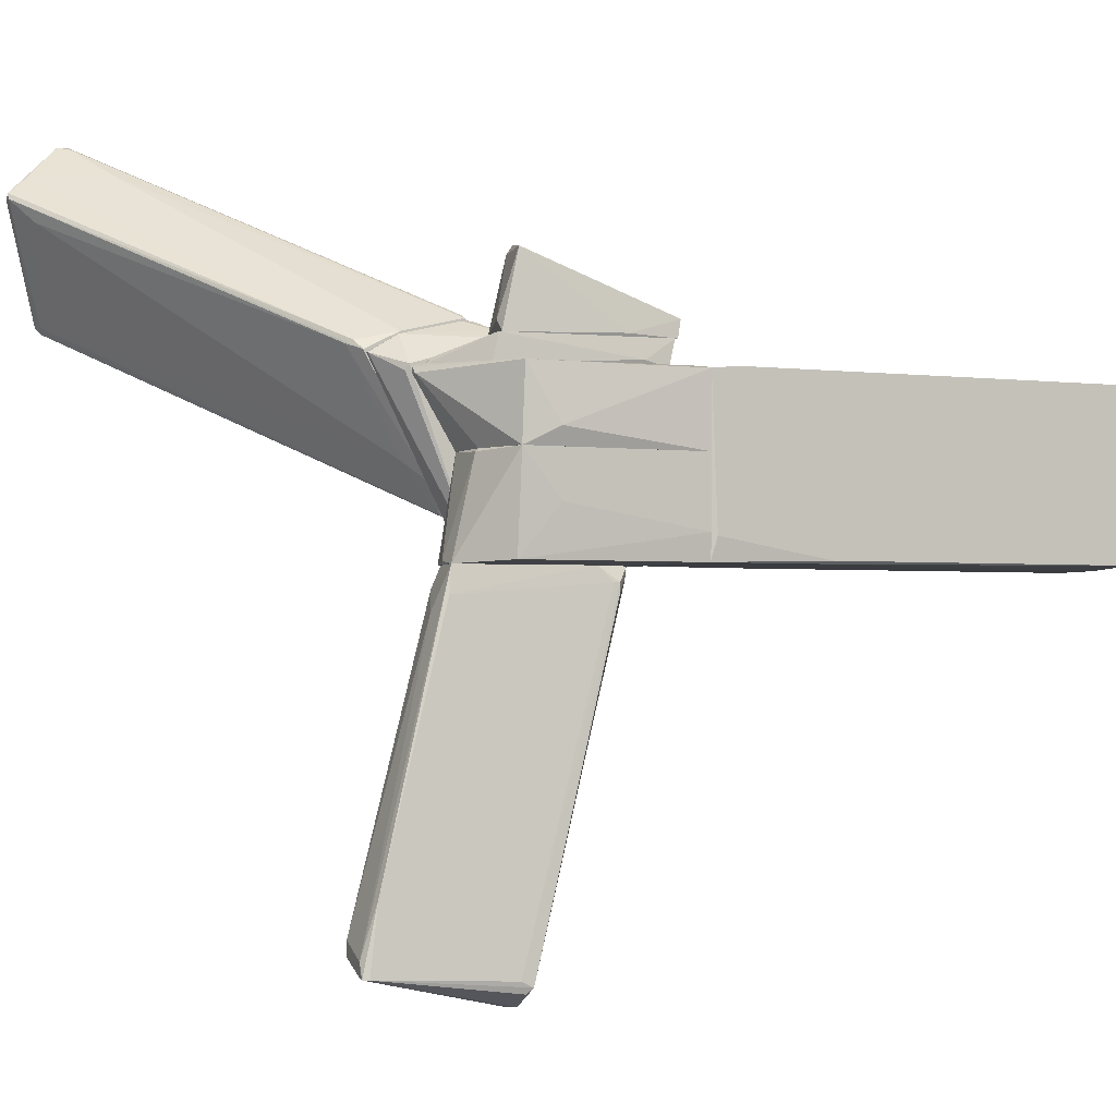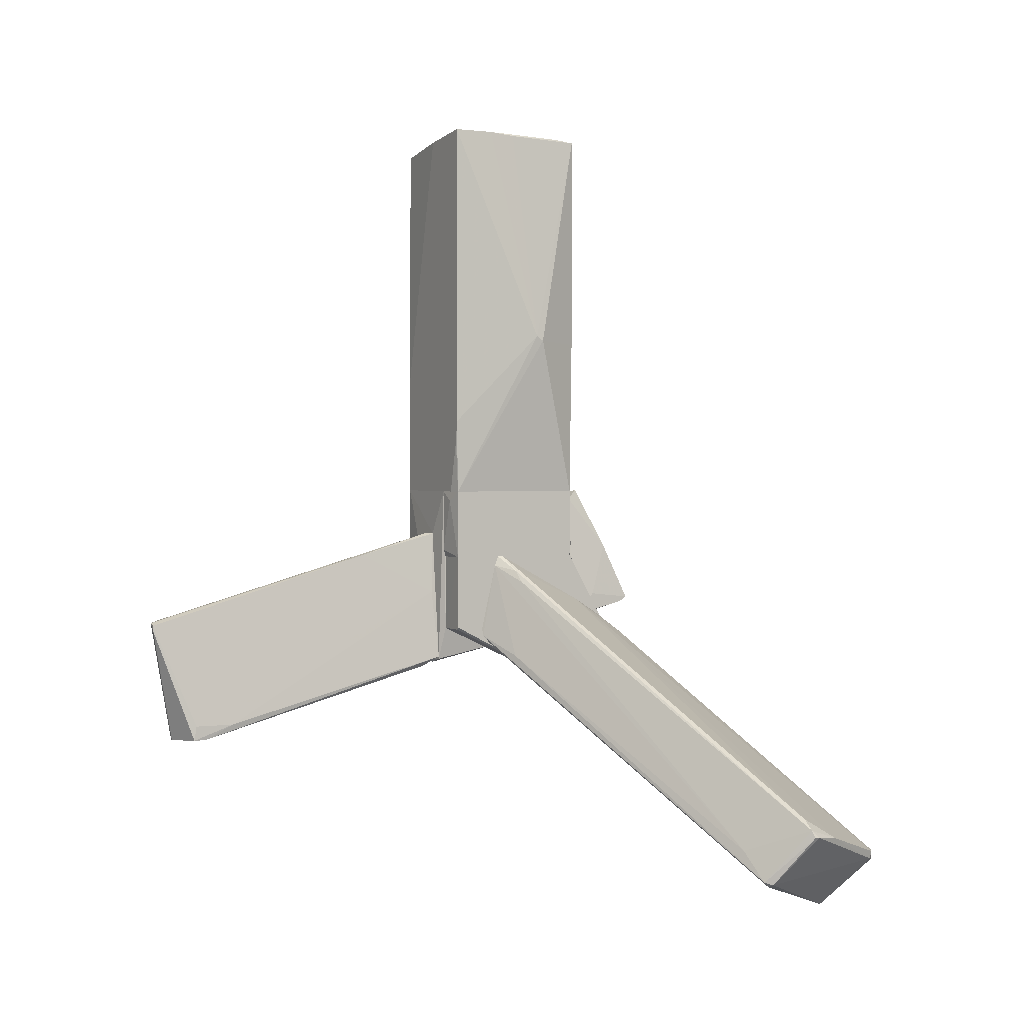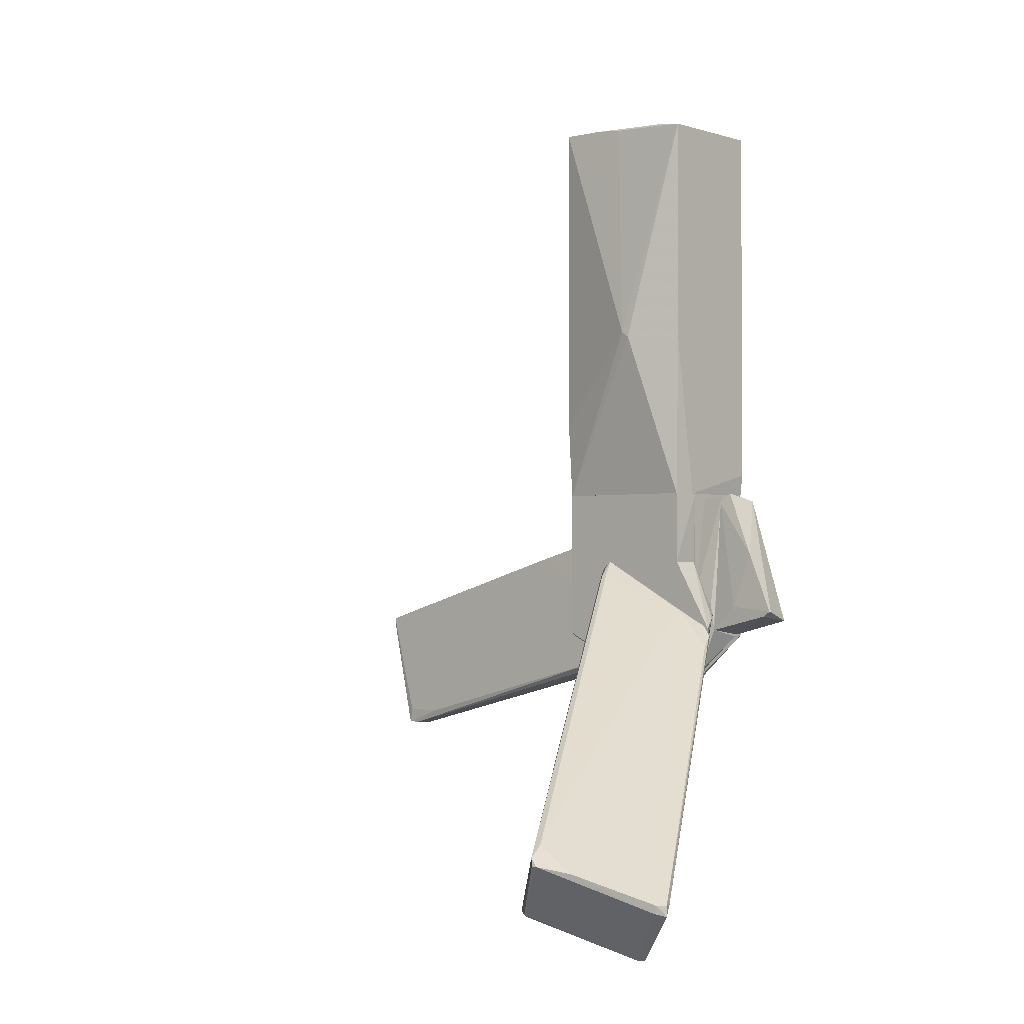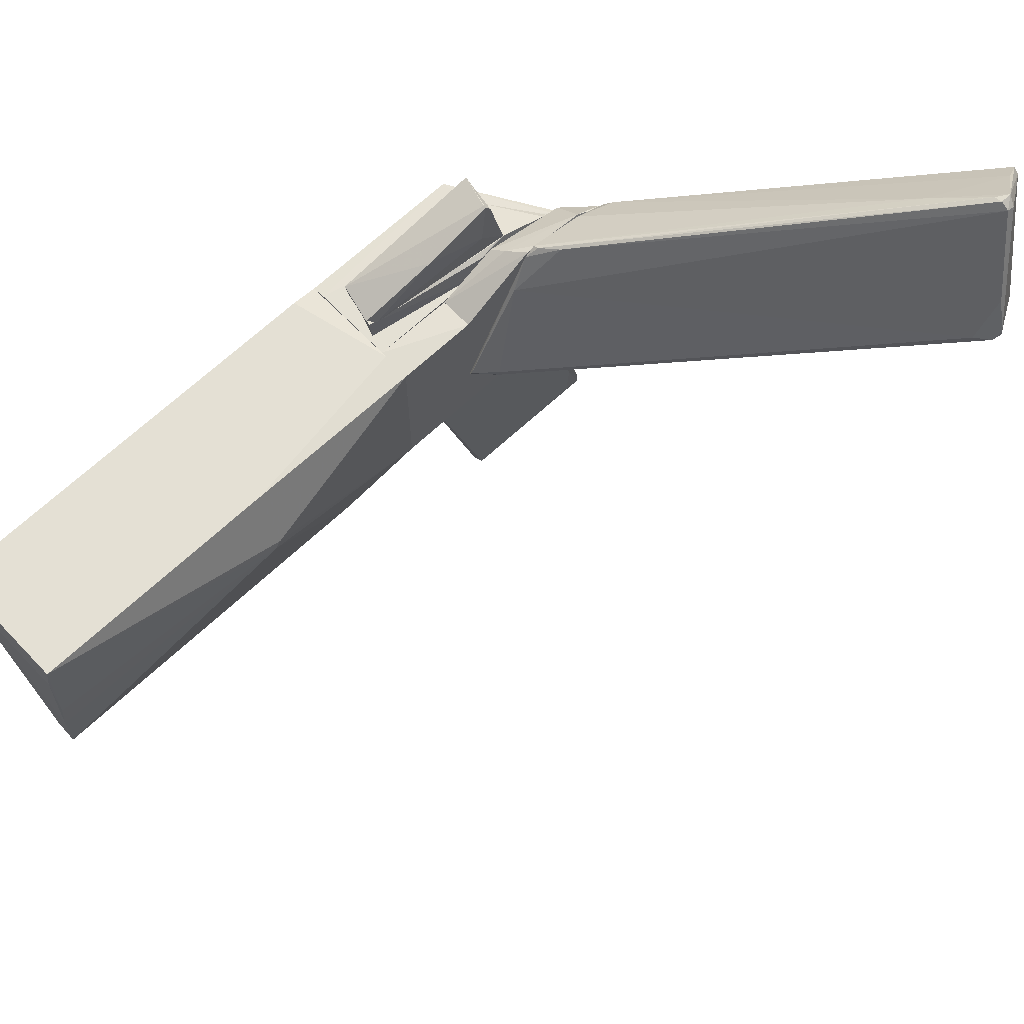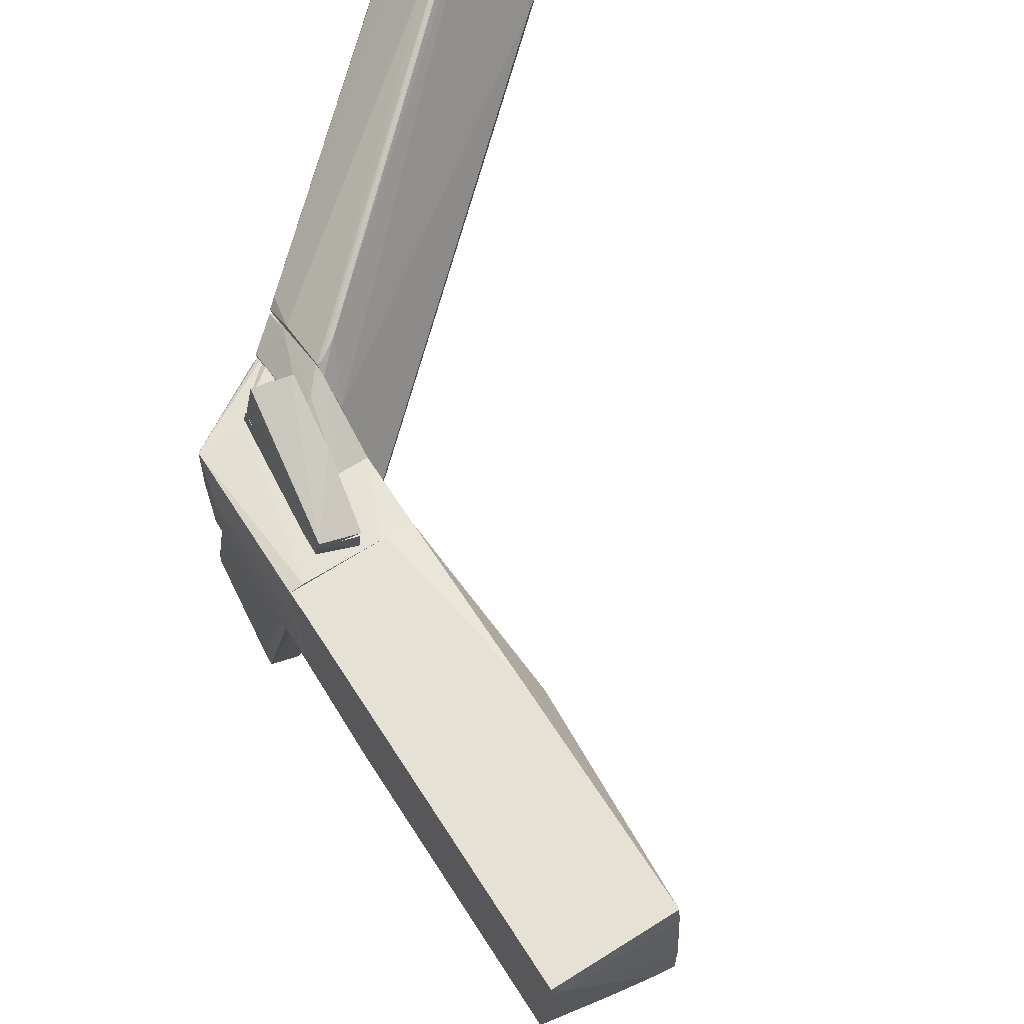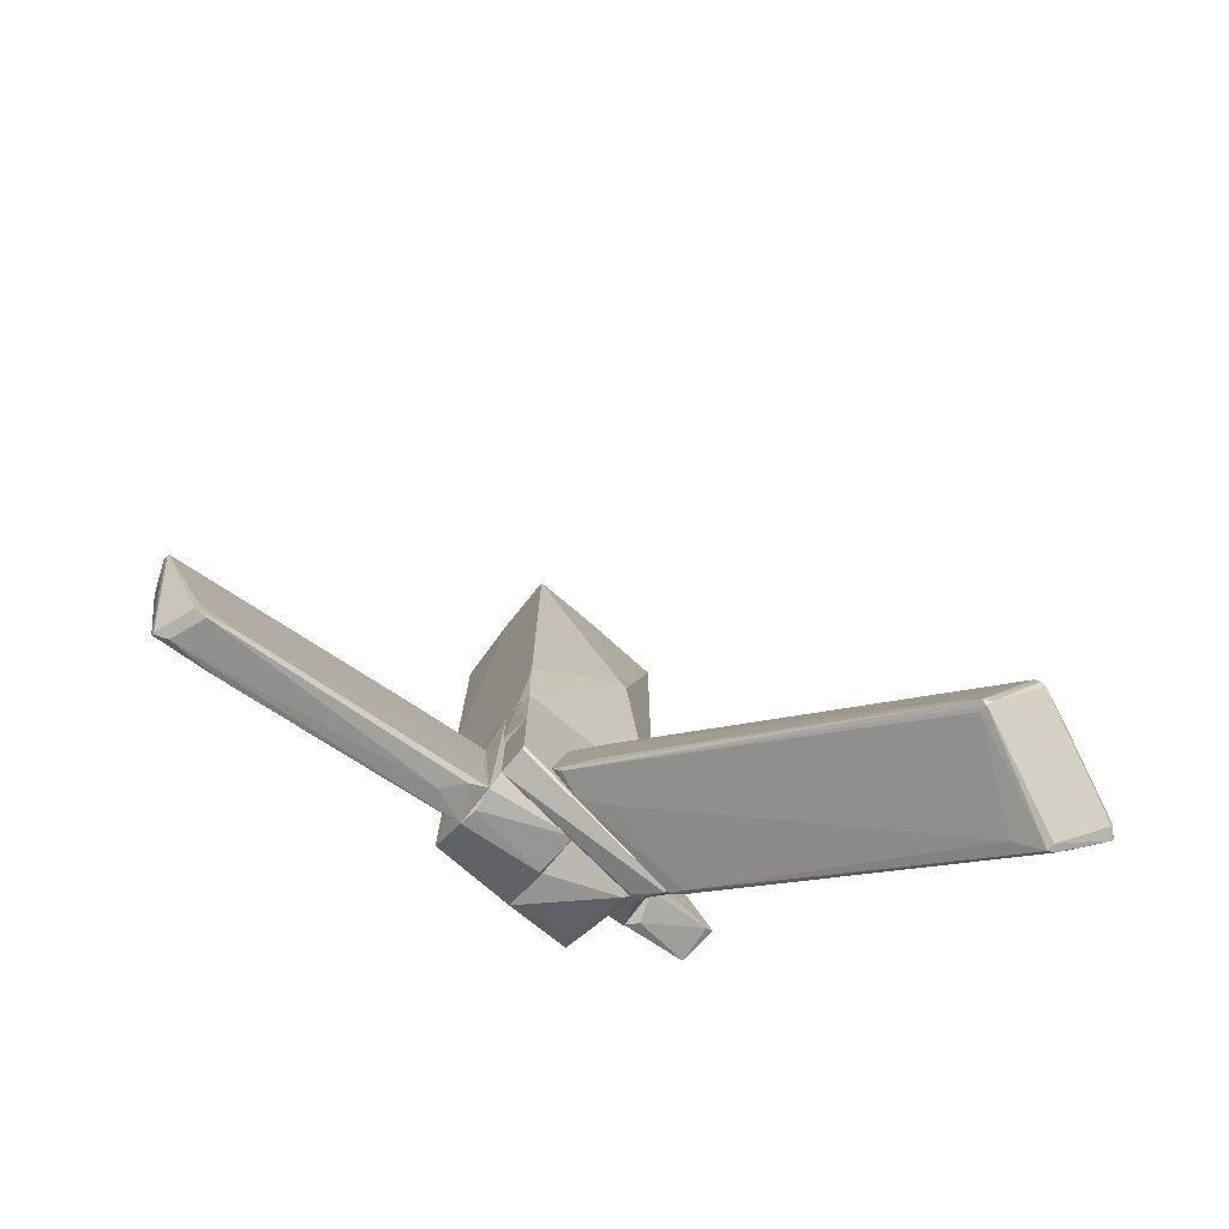
<metadata>
{"format":"obj","ext":"obj","renderer":"f3d","projection":"perspective","resolution":1024,"background":"white","views":[{"elev":-2.0,"azim":64.9,"up":"+Z"},{"elev":1.5,"azim":-118.8,"up":"+Y"},{"elev":-1.7,"azim":-49.1,"up":"+Y"},{"elev":66.1,"azim":-133.5,"up":"+Z"},{"elev":64.1,"azim":147.5,"up":"+Z"},{"elev":-75.2,"azim":-129.8,"up":"+Y"}]}
</metadata>
<code>
o convex_0
v -1.315 -7.211 2.249
v -8.992 -10.52 3.594
v -8.992 -10.52 3.705
v -1.372 -4.297 -0.384
v -1.484 -6.426 -0.8318
v -7.143 -12.48 4.994
v -7.815 -11.19 6.116
v -8.263 -11.58 2.698
v -1.428 -6.035 2.585
v -1.315 -7.883 1.913
v -1.372 -4.522 -0.6079
v -8.656 -10.12 3.537
v -1.428 -5.418 1.689
v -7.815 -11.41 6.116
v -1.315 -6.091 -0.9438
v -8.263 -11.69 2.809
v -8.936 -10.35 3.537
v -7.199 -12.48 5.107
v -6.806 -12.09 4.546
v -1.315 -6.035 2.529
v -7.983 -11.36 5.947
v -1.484 -7.995 2.081
v -8.375 -11.64 2.866
v -7.983 -11.19 6.003
v -1.315 -6.65 -0.328
v -2.213 -6.708 -0.4959
v -7.759 -10.91 2.474
v -1.315 -4.297 -0.4959
v -1.82 -6.259 2.753
v -8.094 -11.64 2.809
v -6.638 -10.63 5.443
v -7.31 -12.48 4.994
v -1.596 -8.108 2.025
v -2.045 -4.914 -0.2153
v -1.82 -4.634 -0.1594
v -8.711 -10.63 4.378
v -1.652 -7.042 0.06455
v -7.367 -12.09 5.443
v -7.646 -11.19 6.059
v -1.372 -6.259 -0.9438
v -1.82 -4.634 -0.2713
v -1.315 -5.811 2.361
f 13 29 42
f 1 10 15
f 8 5 16
f 2 3 17
f 8 2 17
f 1 15 20
f 10 1 22
f 6 10 22
f 18 6 22
f 3 2 23
f 2 8 23
f 8 16 23
f 21 3 23
f 14 7 24
f 21 14 24
f 15 10 25
f 8 17 27
f 26 8 27
f 11 26 27
f 15 11 28
f 20 15 28
f 7 9 29
f 24 7 29
f 13 24 29
f 16 5 30
f 6 16 30
f 19 6 30
f 1 20 31
f 22 1 31
f 16 6 32
f 6 18 32
f 18 14 32
f 14 21 32
f 23 16 32
f 21 23 32
f 10 6 33
f 6 19 33
f 25 10 33
f 27 17 34
f 11 27 34
f 12 13 35
f 13 4 35
f 17 12 35
f 13 12 36
f 17 3 36
f 12 17 36
f 3 21 36
f 24 13 36
f 21 24 36
f 5 25 37
f 30 5 37
f 19 30 37
f 33 19 37
f 25 33 37
f 14 18 38
f 18 22 38
f 31 14 38
f 22 31 38
f 9 7 39
f 7 14 39
f 20 9 39
f 14 31 39
f 31 20 39
f 5 8 40
f 11 15 40
f 25 5 40
f 15 25 40
f 8 26 40
f 26 11 40
f 4 28 41
f 28 11 41
f 34 17 41
f 11 34 41
f 35 4 41
f 17 35 41
f 4 13 42
f 9 20 42
f 28 4 42
f 20 28 42
f 29 9 42
o convex_1
v -0.3626 -7.042 -2.122
v 0.5338 -8.612 -8.397
v 0.5899 -8.612 -8.397
v -0.02651 -3.738 -1.898
v 0.08566 -5.81 -9.014
v 0.7019 -4.073 -2.01
v 0.9261 -5.754 -8.621
v 0.3657 -6.986 -1.729
v -0.2506 -8.555 -8.116
v -0.4748 -6.818 -1.729
v -0.1385 -3.738 -1.729
v 0.5899 -8.331 -7.109
v -0.3065 -8.219 -7.164
v 0.3657 -3.793 -1.729
v -0.2506 -8.555 -7.837
v 0.9261 -5.978 -8.509
v 0.4218 -7.042 -2.234
v 0.2536 -5.755 -9.014
v -0.3065 -5.194 -1.842
v 0.646 -4.466 -1.729
v 0.02958 -7.21 -2.514
v 0.7019 -4.185 -2.01
v 0.4777 -8.612 -8.116
v 0.646 -8.5 -8.397
v 0.87 -5.867 -8.733
v -0.08245 -4.241 -3.635
v 0.4218 -3.849 -1.954
v -0.2506 -8.219 -8.061
v 0.08566 -5.922 -9.014
v 0.7019 -4.073 -2.179
f 69 56 72
f 43 50 52
f 52 50 53
f 46 53 56
f 53 50 56
f 43 52 57
f 55 51 57
f 52 55 57
f 49 48 58
f 54 58 59
f 50 54 59
f 46 49 60
f 52 53 61
f 55 52 61
f 48 56 62
f 56 50 62
f 50 59 62
f 50 43 63
f 43 57 63
f 58 48 64
f 59 58 64
f 48 62 64
f 62 59 64
f 44 45 65
f 51 44 65
f 45 54 65
f 54 50 65
f 57 51 65
f 50 63 65
f 63 57 65
f 54 45 66
f 49 58 66
f 58 54 66
f 45 60 66
f 66 60 67
f 60 49 67
f 49 66 67
f 53 46 68
f 46 60 68
f 60 47 68
f 61 53 68
f 49 46 69
f 46 56 69
f 47 51 70
f 51 55 70
f 55 61 70
f 68 47 70
f 61 68 70
f 45 44 71
f 44 51 71
f 51 47 71
f 47 60 71
f 60 45 71
f 48 49 72
f 56 48 72
f 49 69 72
o convex_2
v -1.315 -1.439 -1.673
v 1.318 6.125 1.633
v 1.318 6.125 1.128
v 1.318 -2.672 1.576
v -1.315 6.124 1.632
v 1.318 5.845 -1.617
v -1.315 -2.672 1.576
v 1.262 -2.672 -1.673
v -1.371 6.238 -1.673
v -1.82 1.083 0.5116
v -1.315 -2.672 -1.617
v -0.755 -2.672 1.632
v 1.318 -2.559 -1.224
v -1.371 -0.9346 -1.673
v 1.318 -2.167 1.632
v -0.0826 6.069 -1.673
v -1.82 1.195 0.3437
v -1.371 6.238 -0.7203
v 1.038 6.181 1.184
v -1.315 1.027 1.632
v 1.262 0.0753 -1.673
v -1.315 6.18 1.184
v -0.9789 6.238 -1.505
v -1.035 -2.672 -1.673
v -1.371 6.18 -0.1039
v 1.318 -0.318 -1.617
f 87 85 98
f 76 79 80
f 80 73 81
f 80 79 83
f 79 82 83
f 79 76 84
f 76 80 85
f 81 73 86
f 73 83 86
f 74 84 87
f 84 76 87
f 76 85 87
f 80 81 88
f 82 77 89
f 83 82 89
f 81 86 89
f 86 83 89
f 81 89 90
f 74 75 91
f 77 74 91
f 75 78 91
f 74 77 92
f 82 79 92
f 77 82 92
f 84 74 92
f 79 84 92
f 78 80 93
f 88 78 93
f 80 88 93
f 77 91 94
f 91 90 94
f 78 88 95
f 88 81 95
f 81 90 95
f 91 78 95
f 90 91 95
f 73 80 96
f 83 73 96
f 80 83 96
f 89 77 97
f 90 89 97
f 77 94 97
f 94 90 97
f 75 74 98
f 78 75 98
f 80 78 98
f 85 80 98
f 74 87 98
o convex_3
v -0.6429 -2.672 1.633
v -1.315 -4.297 -1.617
v -0.9791 -2.896 -1.673
v -0.6429 -4.297 -1.617
v -1.315 -4.297 1.576
v -1.315 -2.672 1.576
v -0.6429 -4.297 1.576
v -0.6429 -2.672 -1.673
v -1.315 -2.672 -1.617
v -0.6429 -4.129 -1.673
f 106 102 108
f 100 102 103
f 100 103 104
f 103 99 104
f 102 99 105
f 99 103 105
f 103 102 105
f 99 102 106
f 104 99 106
f 104 106 107
f 101 100 107
f 100 104 107
f 106 101 107
f 100 101 108
f 102 100 108
f 101 106 108
o convex_4
v -0.5868 -5.361 2.698
v -0.5307 -5.473 3.706
v -0.5868 -5.473 3.706
v -0.2505 -2.672 2.362
v 0.2537 -6.034 2.137
v 0.5339 -2.84 2.474
v 0.1975 -5.697 3.594
v -0.5868 -5.922 2.137
v 0.5339 -2.897 2.137
v -0.3067 -2.897 2.137
v -0.4746 -4.129 3.09
v 0.02947 -6.034 2.362
v -0.5868 -5.585 3.538
v 0.4777 -3.793 2.193
f 117 114 122
f 110 111 115
f 114 110 115
f 111 109 116
f 112 114 117
f 113 116 117
f 117 116 118
f 116 109 118
f 112 117 118
f 112 118 119
f 109 111 119
f 111 110 119
f 110 114 119
f 114 112 119
f 118 109 119
f 113 115 120
f 116 113 120
f 116 120 121
f 115 111 121
f 111 116 121
f 120 115 121
f 115 113 122
f 114 115 122
f 113 117 122
o convex_5
v -0.9231 -5.642 2.305
v -1.315 -7.827 1.857
v -1.259 -7.827 1.857
v -1.315 -4.297 -1.617
v -0.6429 -6.09 -1.617
v -0.6429 -4.297 1.576
v -1.315 -4.297 1.576
v -0.6429 -7.323 1.633
v -1.315 -6.034 -1.617
v -0.6429 -4.297 -1.617
v -1.315 -6.09 2.473
v -0.6429 -5.53 2.137
v -1.259 -7.267 2.193
v -1.315 -5.866 2.473
v -0.699 -7.378 1.52
v -1.259 -6.09 -1.617
f 131 127 138
f 125 124 127
f 126 124 129
f 128 126 129
f 127 128 130
f 124 126 131
f 126 127 131
f 127 126 132
f 126 128 132
f 128 127 132
f 129 124 133
f 128 123 134
f 130 128 134
f 124 125 135
f 125 130 135
f 133 124 135
f 123 133 135
f 130 134 135
f 134 123 135
f 123 128 136
f 128 129 136
f 129 133 136
f 133 123 136
f 125 127 137
f 130 125 137
f 127 130 137
f 127 124 138
f 124 131 138
o convex_6
v 1.318 -5.417 -0.7208
v -0.6429 -6.482 0.1196
v -0.4745 -6.874 -1.729
v -0.6429 -2.672 -1.673
v 1.318 -2.672 0.1757
v 1.262 -2.672 -1.673
v -0.6429 -2.672 0.1755
v 1.318 -6.146 0.1757
v 1.262 -6.202 -1.673
v 0.3656 -6.987 -1.729
v -0.6429 -6.09 -1.617
v 0.3097 -6.482 0.1755
v 0.6457 -3.961 -1.729
v 1.318 -2.672 -1.169
v -0.6429 -6.482 0.1755
v -0.1384 -3.737 -1.729
v 0.3097 -6.538 0.1196
v -0.02624 -6.987 -1.673
f 148 155 156
f 142 143 144
f 142 140 145
f 143 142 145
f 143 145 146
f 139 143 146
f 139 146 147
f 147 146 148
f 141 140 149
f 142 141 149
f 140 142 149
f 144 147 151
f 147 148 151
f 148 141 151
f 143 139 152
f 144 143 152
f 139 147 152
f 147 144 152
f 140 141 153
f 145 140 153
f 146 145 153
f 150 146 153
f 141 142 154
f 142 144 154
f 151 141 154
f 144 151 154
f 148 146 155
f 146 150 155
f 150 153 155
f 155 153 156
f 141 148 156
f 153 141 156
o convex_7
v 1.43 -5.473 0.5122
v -0.6429 -7.267 1.465
v -0.6429 -7.267 1.577
v -0.6429 -2.672 1.633
v -0.6429 -2.672 0.1761
v 1.318 -2.672 1.577
v -0.6429 -6.482 0.1761
v 1.318 -2.672 0.1761
v 1.318 -6.09 1.577
v 1.318 -6.146 0.1761
v 0.2538 -6.202 1.633
v 1.038 -2.672 1.633
v 0.3098 -6.482 0.1761
v -0.6429 -7.154 1.633
v -0.5306 -7.267 1.465
f 169 166 171
f 158 159 160
f 158 160 161
f 161 160 162
f 158 161 163
f 163 161 164
f 162 157 164
f 161 162 164
f 157 162 165
f 163 164 166
f 164 157 166
f 157 165 166
f 167 165 168
f 162 160 168
f 165 162 168
f 160 167 168
f 158 163 169
f 163 166 169
f 160 159 170
f 159 165 170
f 167 160 170
f 165 167 170
f 159 158 171
f 165 159 171
f 166 165 171
f 158 169 171
o convex_8
v 0.5339 -2.953 2.137
v -0.6429 -7.043 1.633
v -0.5868 -7.043 1.633
v -0.2505 -2.784 1.633
v -0.5868 -5.698 2.137
v 0.2535 -6.202 1.633
v 0.2535 -6.09 2.137
v 0.5339 -3.065 1.633
v -0.2505 -2.728 2.137
v -0.6429 -5.081 1.633
v -0.6429 -5.306 2.081
v 0.5339 -3.513 1.745
v -0.5868 -5.922 2.137
v -0.6429 -6.93 1.745
f 178 184 185
f 174 173 175
f 174 175 177
f 172 176 178
f 174 177 178
f 175 172 179
f 177 175 179
f 172 175 180
f 176 172 180
f 175 173 181
f 180 175 181
f 176 180 182
f 180 181 182
f 181 173 182
f 172 178 183
f 178 177 183
f 179 172 183
f 177 179 183
f 178 176 184
f 176 182 184
f 184 182 185
f 173 174 185
f 174 178 185
f 182 173 185

</code>
